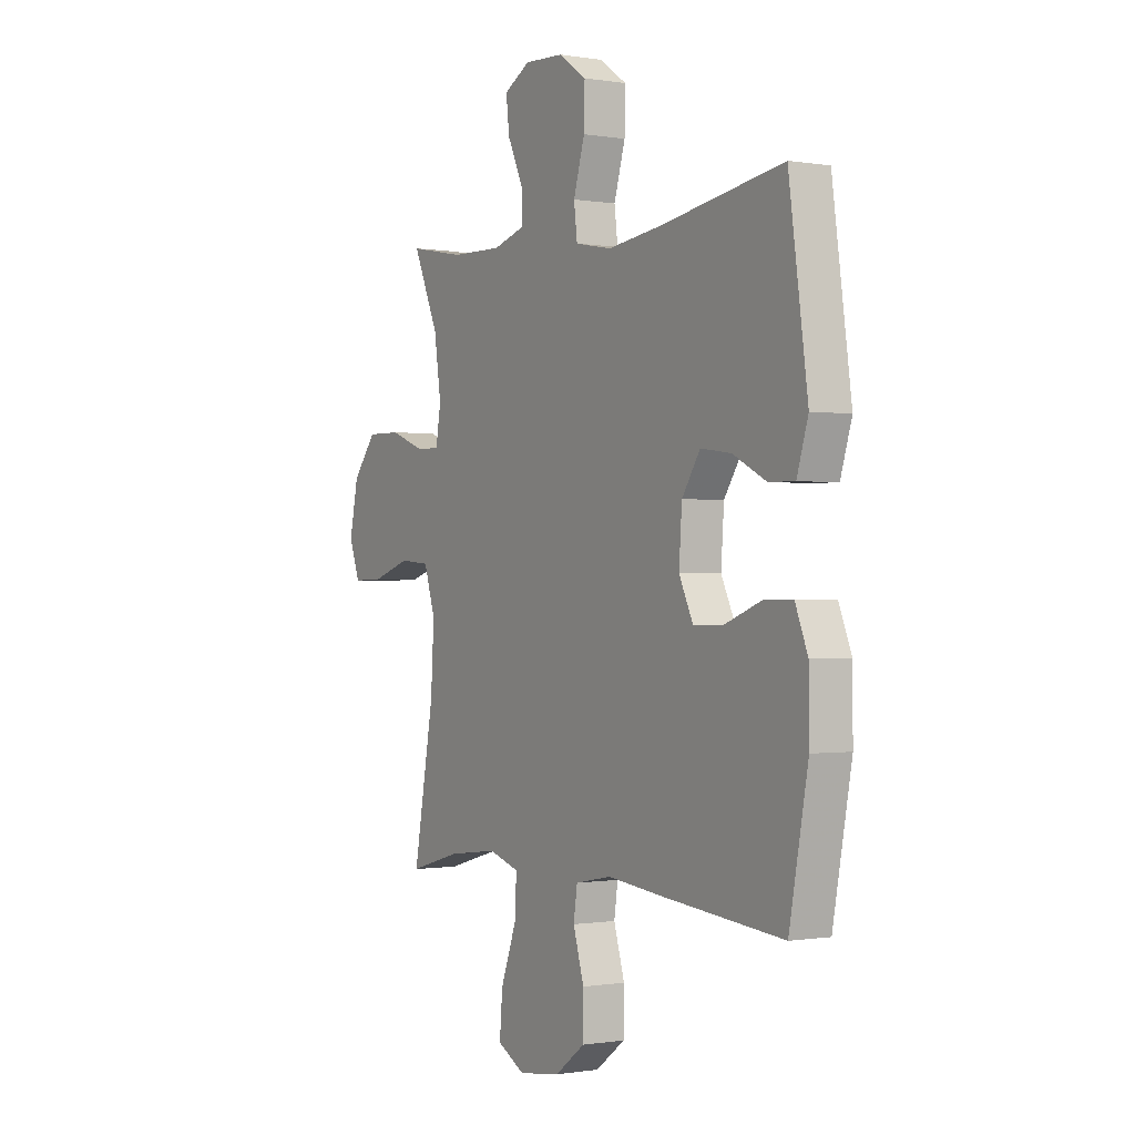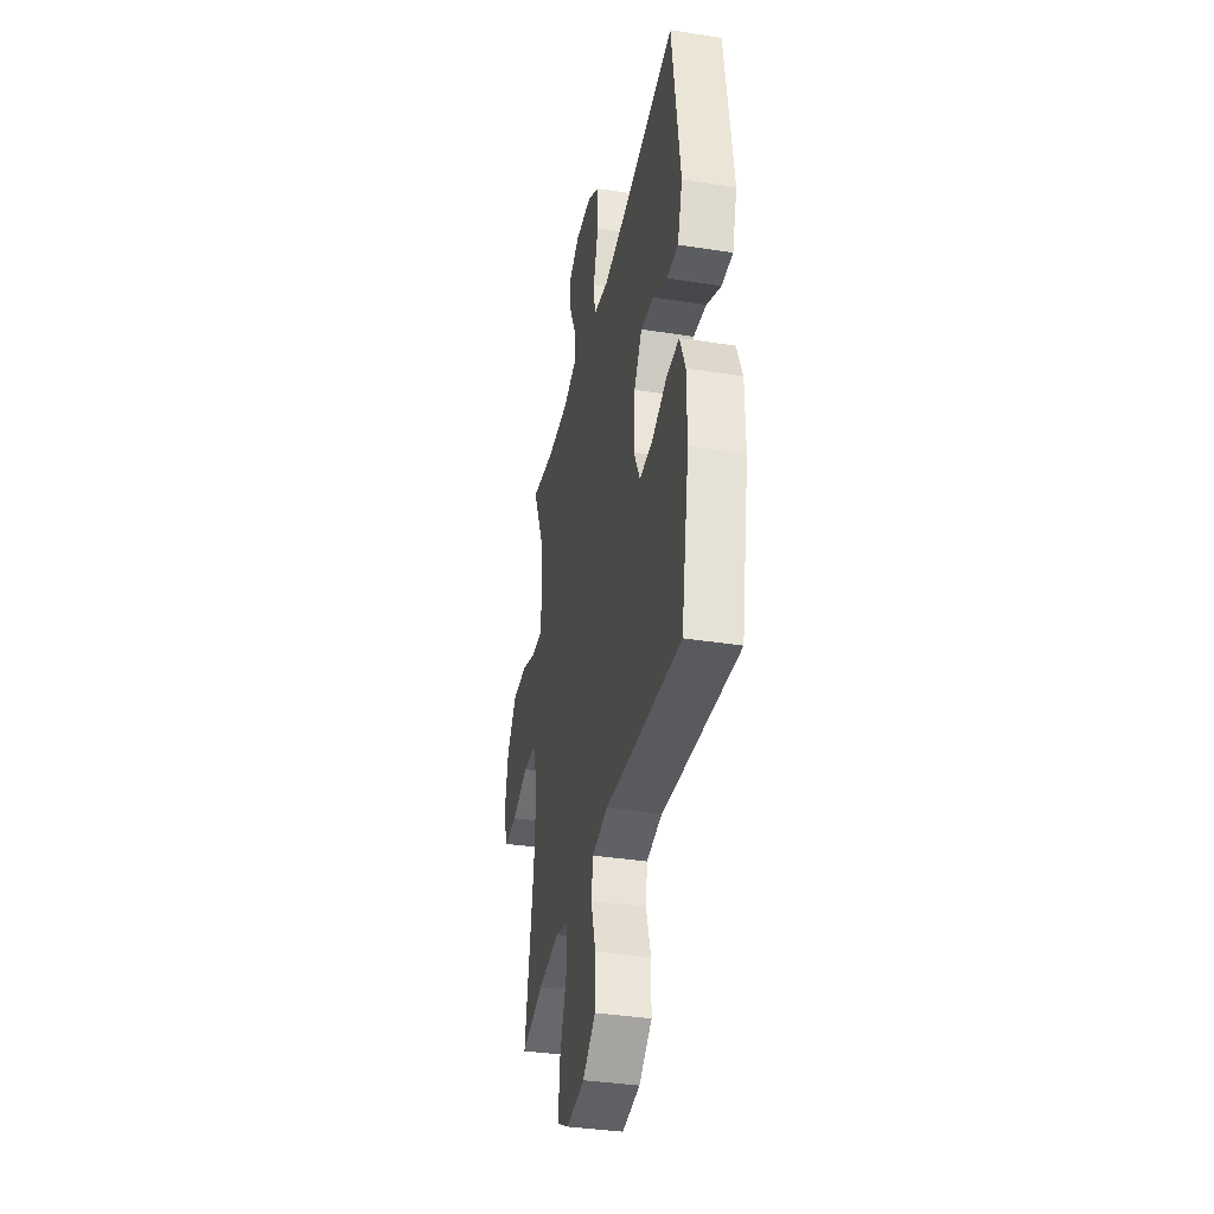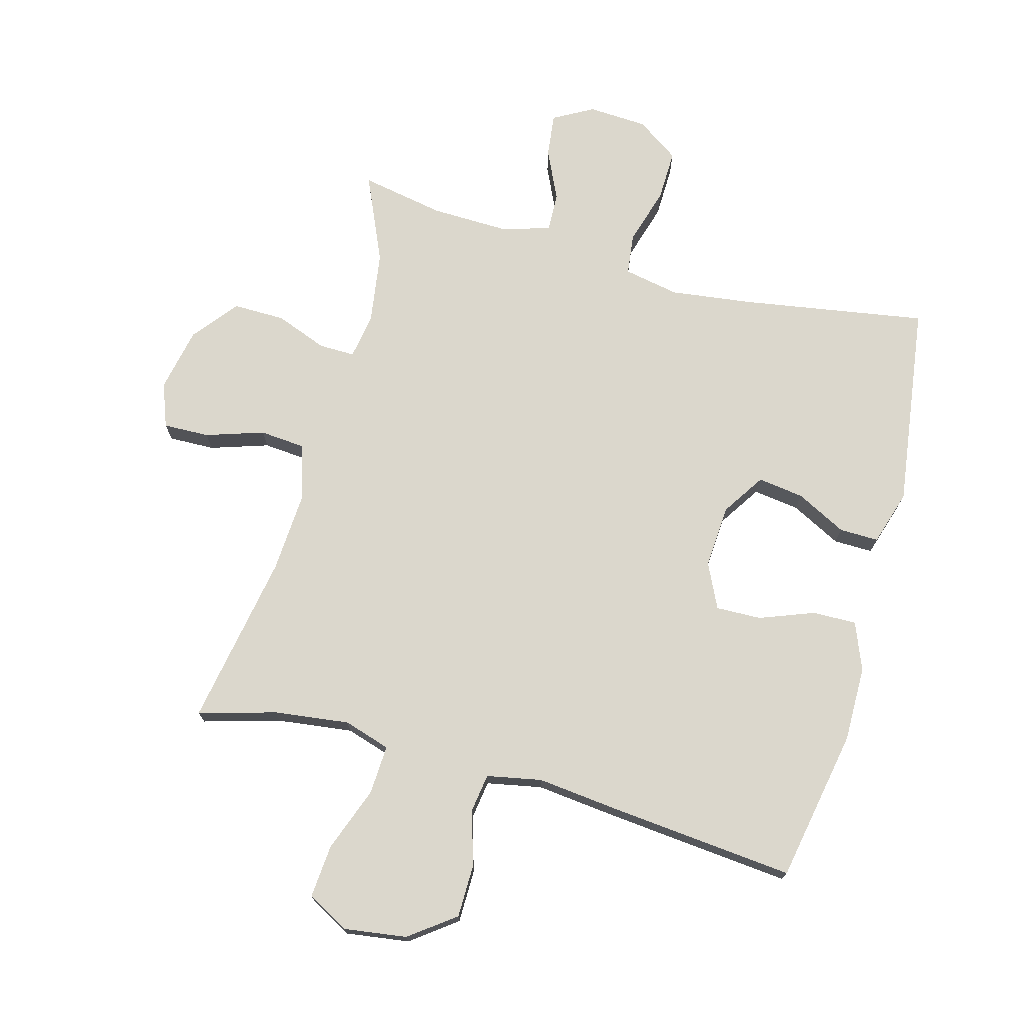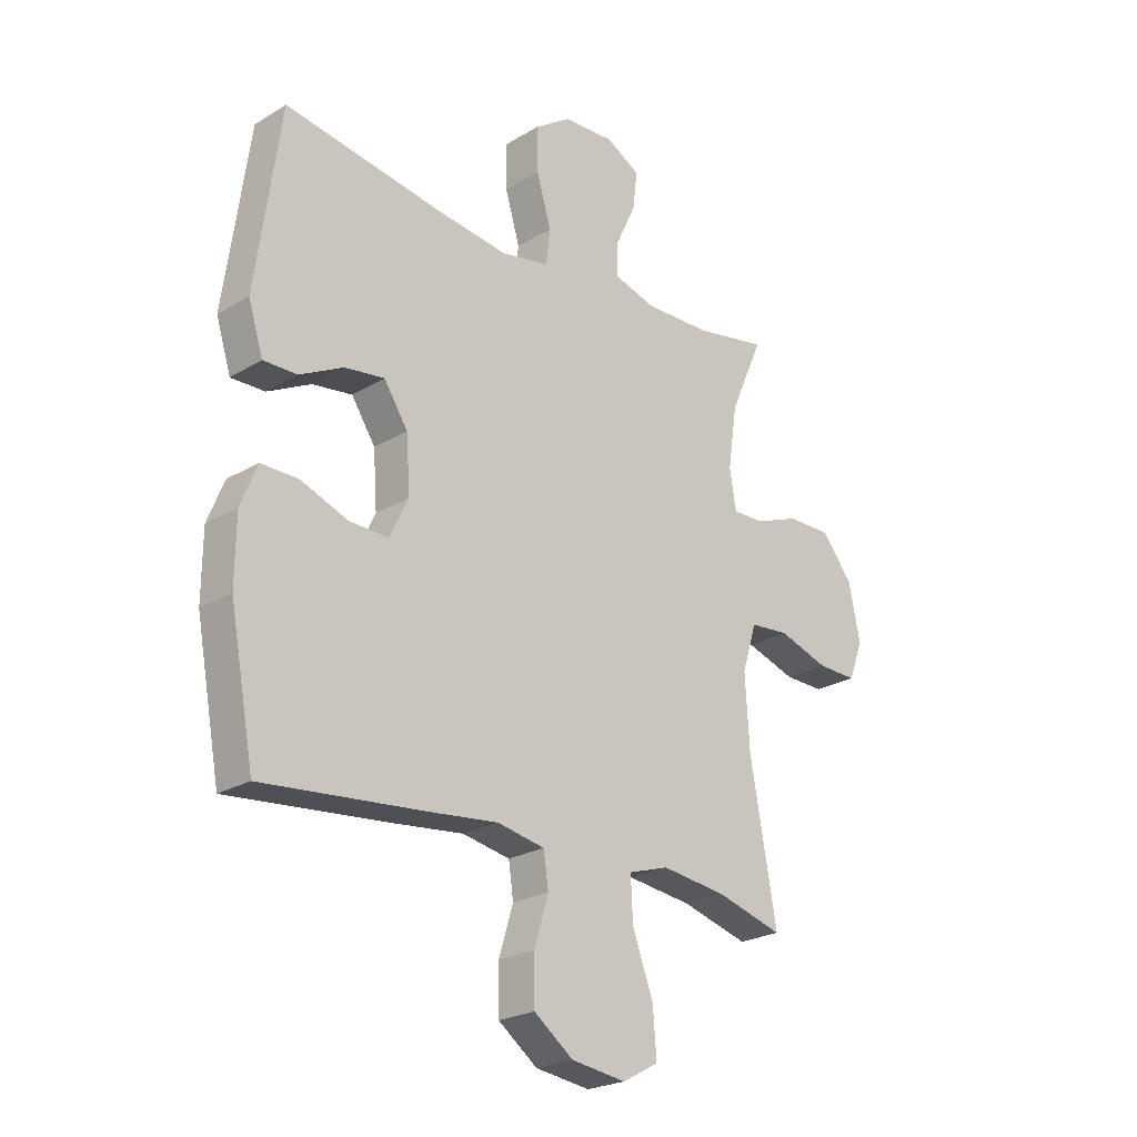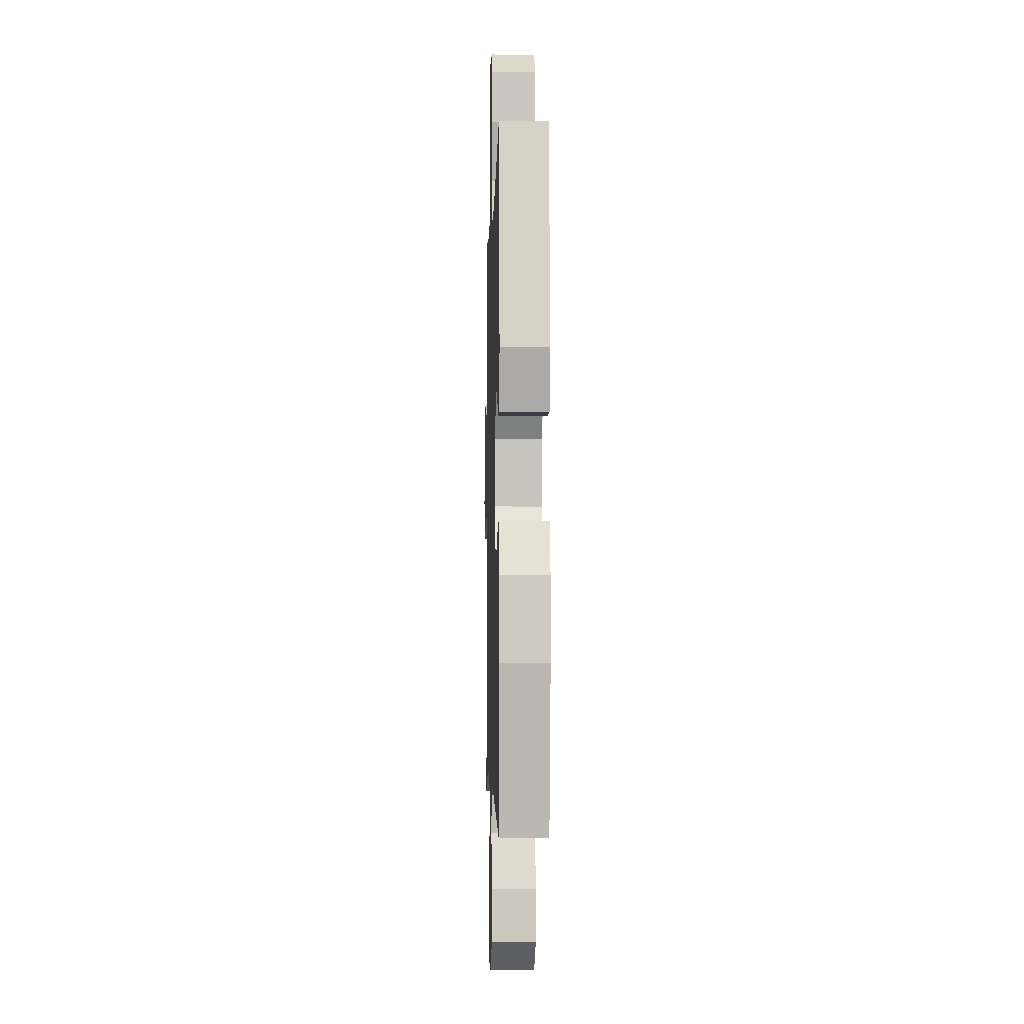
<metadata>
{"format":"obj","ext":"obj","renderer":"f3d","projection":"perspective","resolution":1024,"background":"white","views":[{"elev":-0.5,"azim":-121.7,"up":"+Z"},{"elev":-36.7,"azim":-101.5,"up":"+Z"},{"elev":73.3,"azim":-164.7,"up":"+Y"},{"elev":-23.5,"azim":-44.8,"up":"+Z"},{"elev":-3.1,"azim":-91.6,"up":"+Z"}]}
</metadata>
<code>
v 0.5 0.07 0.5
v 0.439 0.07 0.362
v 0.422 0.07 0.247
v 0.434 0.07 0.175
v 0.491 0.07 0.176
v 0.573 0.07 0.207
v 0.655 0.07 0.208
v 0.712 0.07 0.137
v 0.733 0.07 0.035
v 0.707 0.07 -0.035
v 0.634 0.07 -0.033
v 0.542 0.07 -0.003
v 0.47 0.07 -0.009
v 0.443 0.07 -0.095
v 0.451 0.07 -0.226
v 0.5 0.07 -0.5
v 0.377 0.07 -0.465
v 0.258 0.07 -0.45
v 0.184 0.07 -0.473
v 0.188 0.07 -0.551
v 0.226 0.07 -0.654
v 0.233 0.07 -0.739
v 0.167 0.07 -0.775
v 0.067 0.07 -0.761
v -0.005 0.07 -0.707
v -0.006 0.07 -0.623
v 0.02 0.07 -0.536
v 0.011 0.07 -0.475
v -0.076 0.07 -0.458
v -0.206 0.07 -0.472
v -0.5 0.07 -0.5
v -0.545 0.07 -0.258
v -0.544 0.07 -0.138
v -0.514 0.07 -0.063
v -0.445 0.07 -0.064
v -0.358 0.07 -0.097
v -0.286 0.07 -0.099
v -0.252 0.07 -0.028
v -0.259 0.07 0.073
v -0.303 0.07 0.14
v -0.376 0.07 0.13
v -0.456 0.07 0.089
v -0.518 0.07 0.088
v -0.545 0.07 0.175
v -0.5 0.07 0.5
v -0.208 0.07 0.452
v -0.077 0.07 0.435
v 0.011 0.07 0.452
v 0.019 0.07 0.517
v -0.008 0.07 0.608
v -0.01 0.07 0.689
v 0.057 0.07 0.735
v 0.151 0.07 0.74
v 0.214 0.07 0.705
v 0.206 0.07 0.636
v 0.169 0.07 0.557
v 0.167 0.07 0.495
v 0.244 0.07 0.472
v 0.367 0.07 0.475
v 0.5 0 0.5
v 0.439 0 0.362
v 0.422 0 0.247
v 0.434 0 0.175
v 0.491 0 0.176
v 0.573 0 0.207
v 0.655 0 0.208
v 0.712 0 0.137
v 0.733 0 0.035
v 0.707 0 -0.035
v 0.634 0 -0.033
v 0.542 0 -0.003
v 0.47 0 -0.009
v 0.443 0 -0.095
v 0.451 0 -0.226
v 0.5 0 -0.5
v 0.377 0 -0.465
v 0.258 0 -0.45
v 0.184 0 -0.473
v 0.188 0 -0.551
v 0.226 0 -0.654
v 0.233 0 -0.739
v 0.167 0 -0.775
v 0.067 0 -0.761
v -0.005 0 -0.707
v -0.006 0 -0.623
v 0.02 0 -0.536
v 0.011 0 -0.475
v -0.076 0 -0.458
v -0.206 0 -0.472
v -0.5 0 -0.5
v -0.545 0 -0.258
v -0.544 0 -0.138
v -0.514 0 -0.063
v -0.445 0 -0.064
v -0.358 0 -0.097
v -0.286 0 -0.099
v -0.252 0 -0.028
v -0.259 0 0.073
v -0.303 0 0.14
v -0.376 0 0.13
v -0.456 0 0.089
v -0.518 0 0.088
v -0.545 0 0.175
v -0.5 0 0.5
v -0.208 0 0.452
v -0.077 0 0.435
v 0.011 0 0.452
v 0.019 0 0.517
v -0.008 0 0.608
v -0.01 0 0.689
v 0.057 0 0.735
v 0.151 0 0.74
v 0.214 0 0.705
v 0.206 0 0.636
v 0.169 0 0.557
v 0.167 0 0.495
v 0.244 0 0.472
v 0.367 0 0.475
f 53 54 55 56
f 53 56 57
f 52 53 57
f 49 50 51 52
f 48 49 52 57
f 43 44 45 46
f 41 42 43 46
f 40 41 46 47
f 39 40 47 48
f 33 34 35 36
f 33 36 37
f 32 33 37
f 29 30 31 32
f 28 29 32 37
f 24 25 26 27
f 24 27 28
f 23 24 28
f 20 21 22 23
f 19 20 23 28
f 18 19 28 37
f 15 16 17
f 14 15 17 18
f 13 14 18 37
f 9 10 11 12
f 9 12 13
f 5 6 7 8
f 4 5 8 9
f 59 1 2
f 58 59 2 3
f 38 39 48 57
f 4 9 13 37
f 37 38 57 58
f 3 4 37 58
f 115 114 113 112
f 116 115 112
f 116 112 111
f 111 110 109 108
f 116 111 108 107
f 105 104 103 102
f 105 102 101 100
f 106 105 100 99
f 107 106 99 98
f 95 94 93 92
f 96 95 92
f 96 92 91
f 91 90 89 88
f 96 91 88 87
f 86 85 84 83
f 87 86 83
f 87 83 82
f 82 81 80 79
f 87 82 79 78
f 96 87 78 77
f 76 75 74
f 77 76 74 73
f 96 77 73 72
f 71 70 69 68
f 72 71 68
f 67 66 65 64
f 68 67 64 63
f 61 60 118
f 62 61 118 117
f 116 107 98 97
f 96 72 68 63
f 117 116 97 96
f 117 96 63 62
f 1 60 61 2
f 2 61 62 3
f 3 62 63 4
f 4 63 64 5
f 5 64 65 6
f 6 65 66 7
f 7 66 67 8
f 8 67 68 9
f 9 68 69 10
f 10 69 70 11
f 11 70 71 12
f 12 71 72 13
f 13 72 73 14
f 14 73 74 15
f 15 74 75 16
f 16 75 76 17
f 17 76 77 18
f 18 77 78 19
f 19 78 79 20
f 20 79 80 21
f 21 80 81 22
f 22 81 82 23
f 23 82 83 24
f 24 83 84 25
f 25 84 85 26
f 26 85 86 27
f 27 86 87 28
f 28 87 88 29
f 29 88 89 30
f 30 89 90 31
f 31 90 91 32
f 32 91 92 33
f 33 92 93 34
f 34 93 94 35
f 35 94 95 36
f 36 95 96 37
f 37 96 97 38
f 38 97 98 39
f 39 98 99 40
f 40 99 100 41
f 41 100 101 42
f 42 101 102 43
f 43 102 103 44
f 44 103 104 45
f 45 104 105 46
f 46 105 106 47
f 47 106 107 48
f 48 107 108 49
f 49 108 109 50
f 50 109 110 51
f 51 110 111 52
f 52 111 112 53
f 53 112 113 54
f 54 113 114 55
f 55 114 115 56
f 56 115 116 57
f 57 116 117 58
f 58 117 118 59
f 59 118 60 1

</code>
